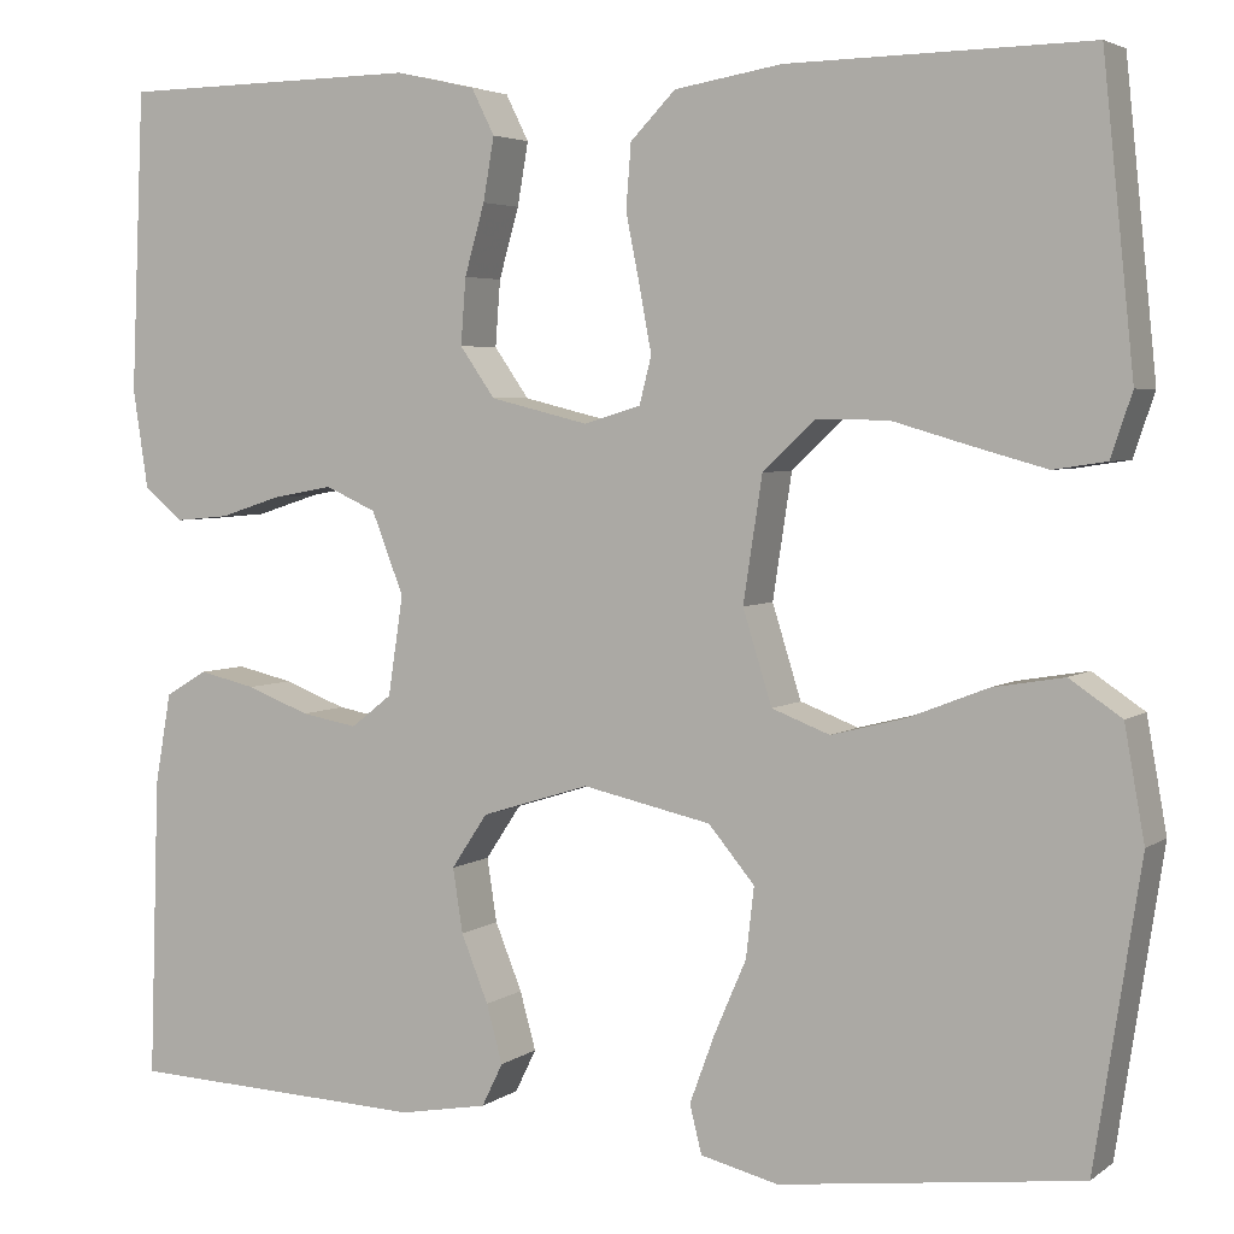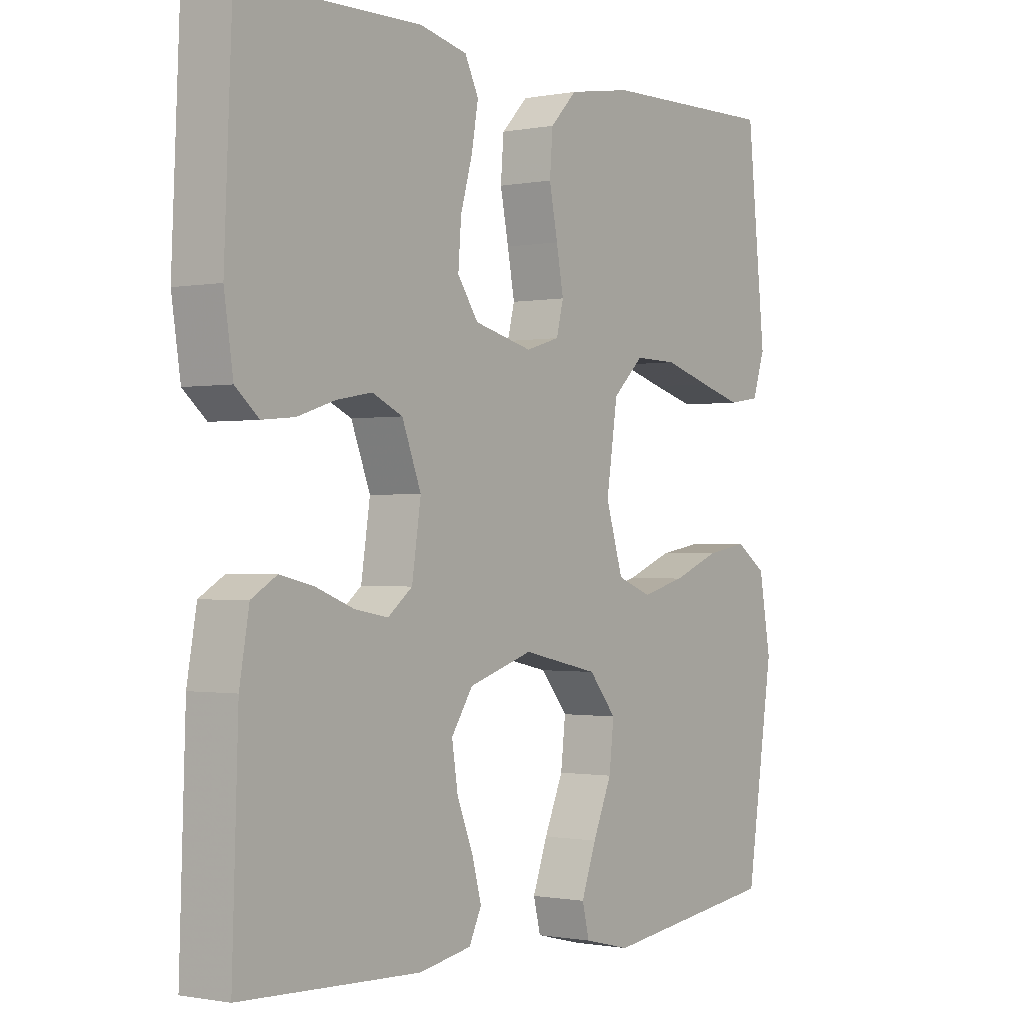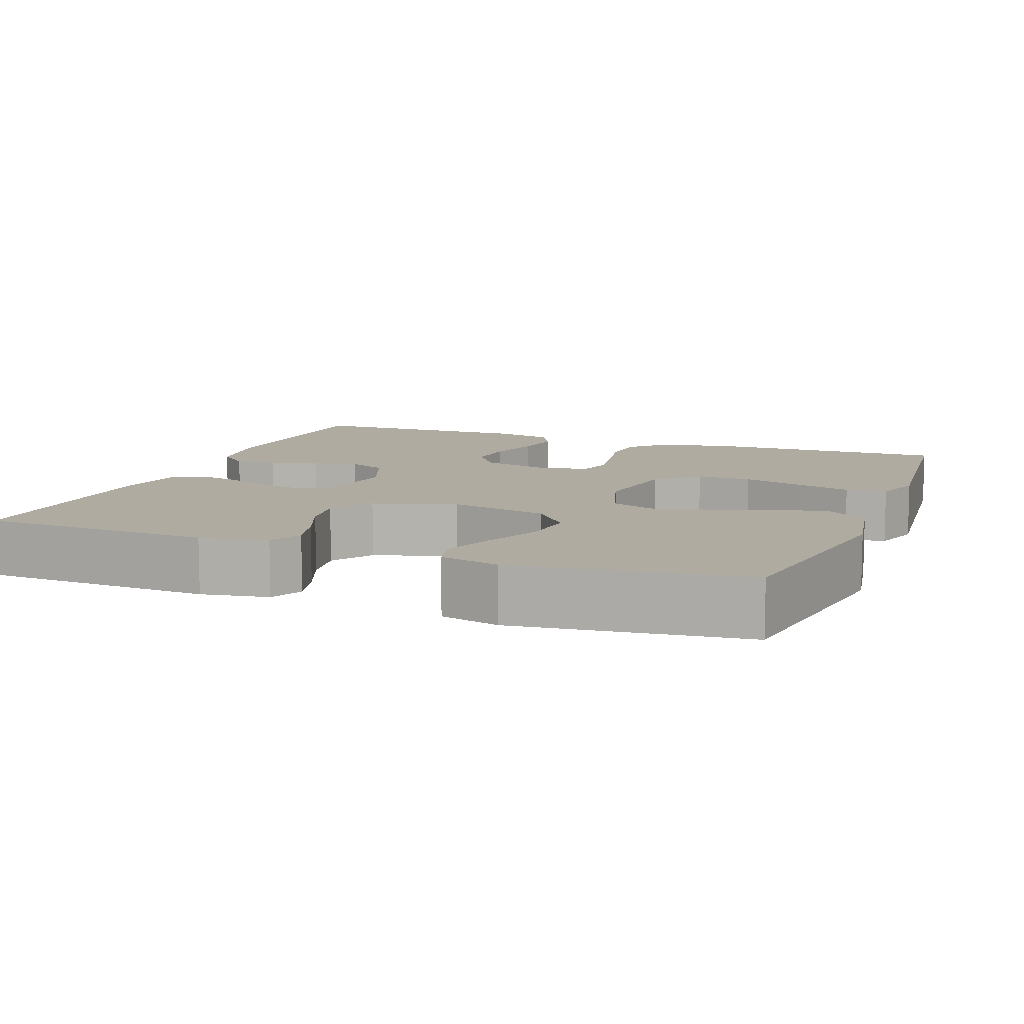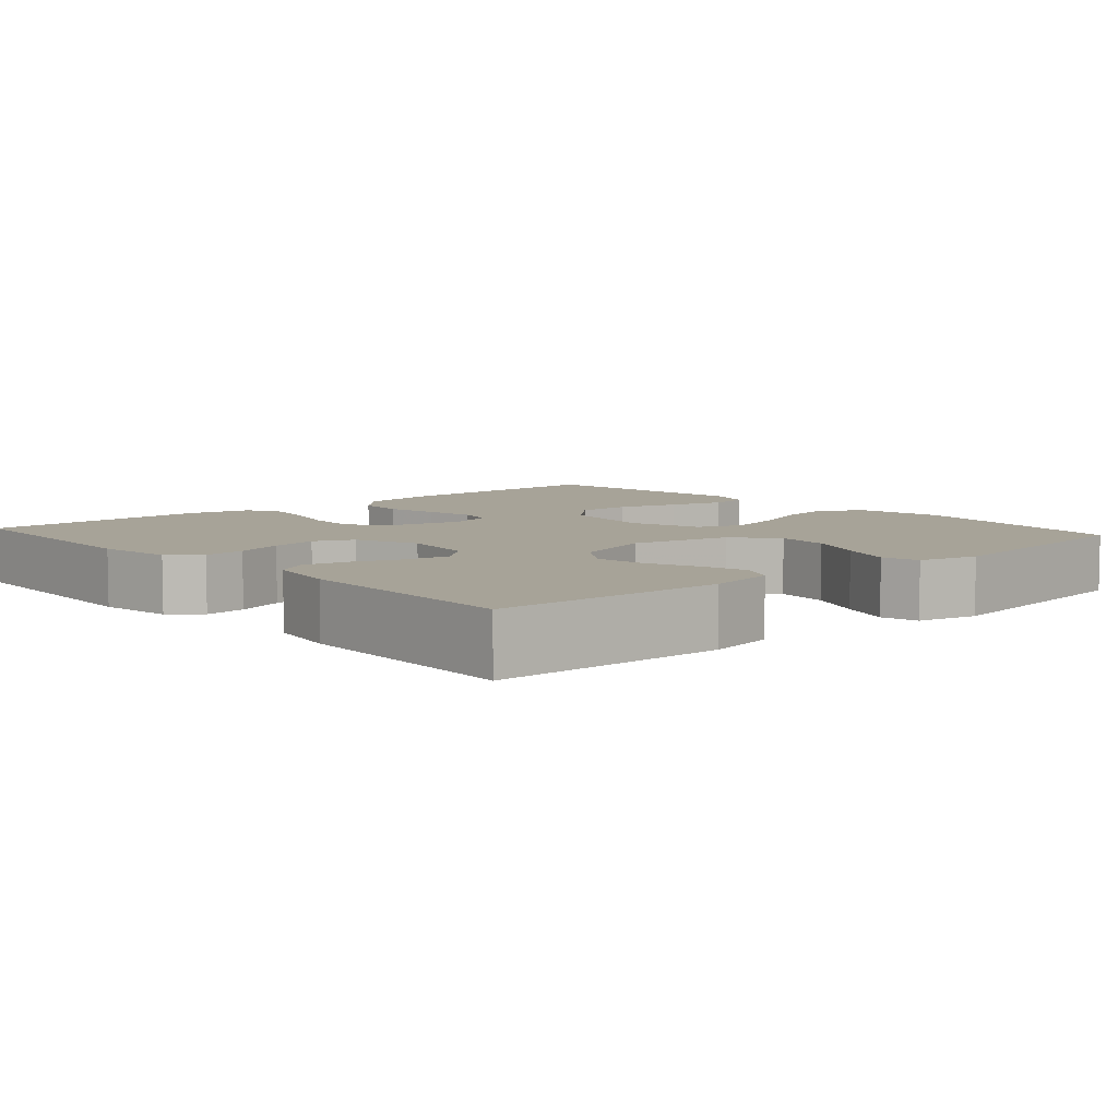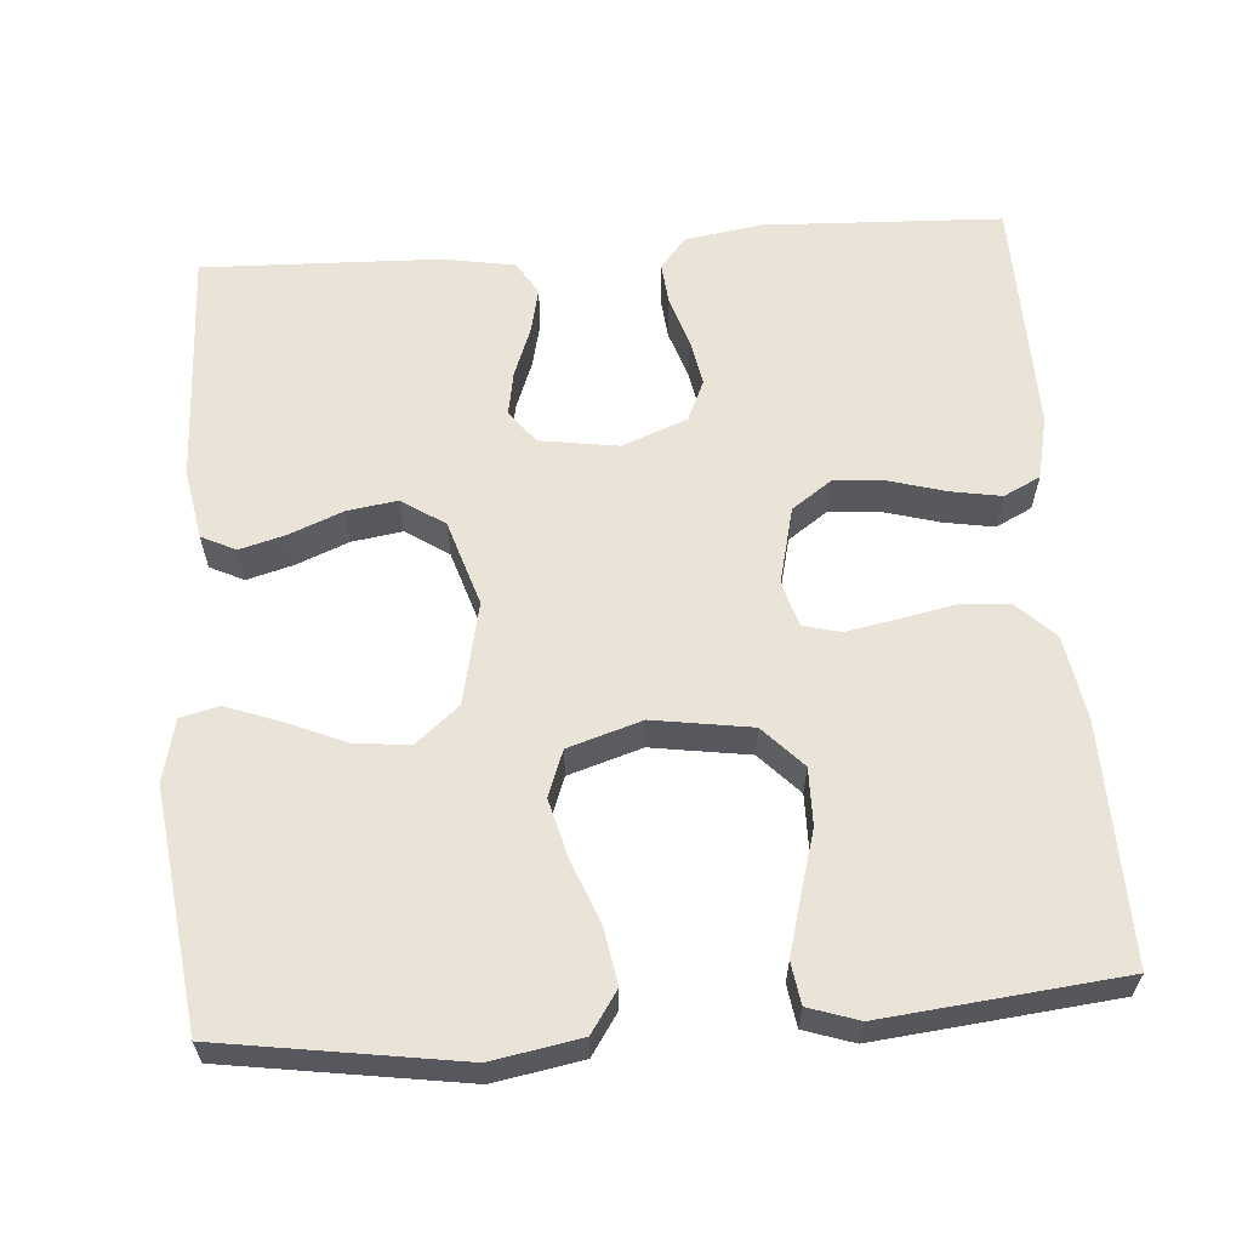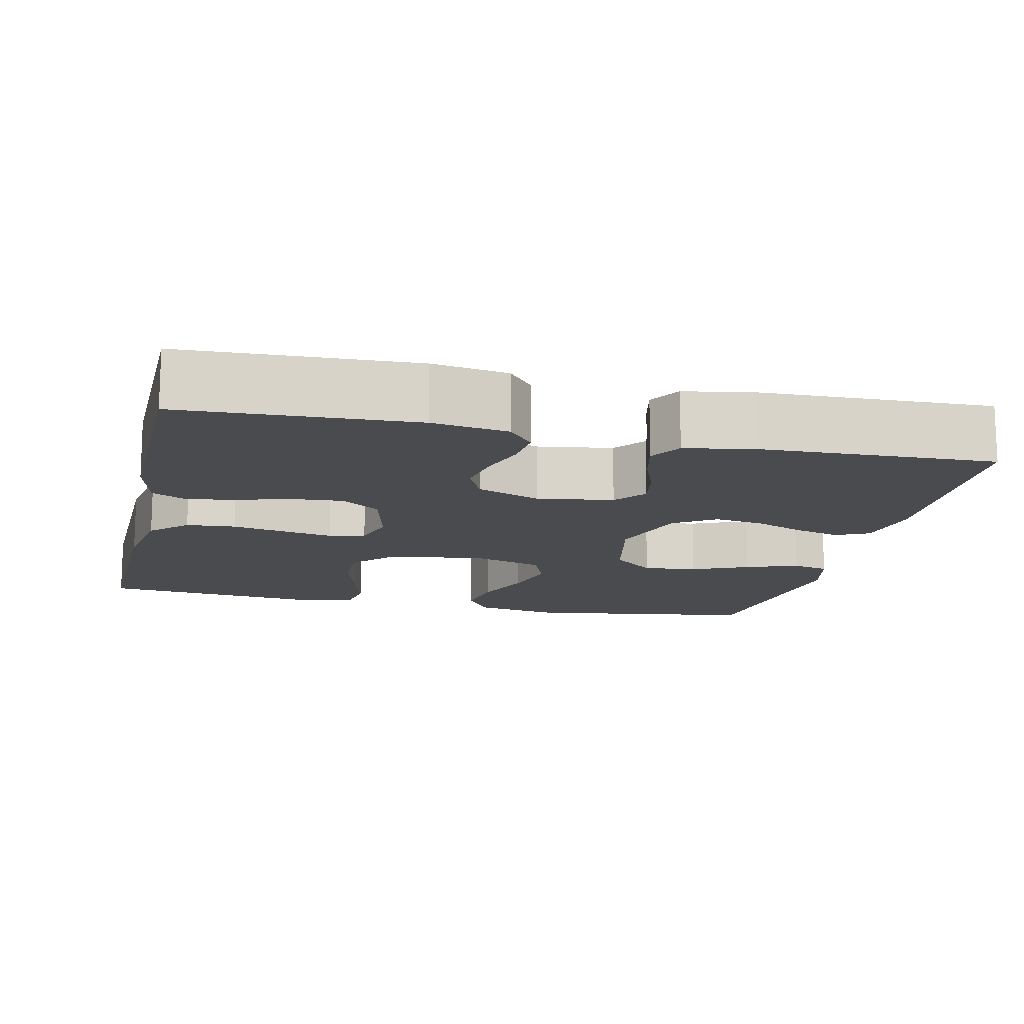
<metadata>
{"format":"obj","ext":"obj","renderer":"f3d","projection":"perspective","resolution":1024,"background":"white","views":[{"elev":4.1,"azim":-154.0,"up":"+Z"},{"elev":-0.8,"azim":125.7,"up":"+Z"},{"elev":9.8,"azim":-159.0,"up":"+Y"},{"elev":6.8,"azim":138.3,"up":"+Y"},{"elev":61.1,"azim":-94.3,"up":"+Y"},{"elev":-13.8,"azim":77.2,"up":"+Y"}]}
</metadata>
<code>
v 0.5 0.07 -0.5
v 0.2 0.07 -0.512
v 0.112 0.07 -0.496
v 0.091 0.07 -0.453
v 0.107 0.07 -0.395
v 0.134 0.07 -0.328
v 0.144 0.07 -0.264
v 0.108 0.07 -0.21
v 0 0.07 -0.176
v -0.129 0.07 -0.204
v -0.175 0.07 -0.259
v -0.167 0.07 -0.329
v -0.135 0.07 -0.403
v -0.11 0.07 -0.471
v -0.122 0.07 -0.519
v -0.2 0.07 -0.538
v -0.5 0.07 -0.5
v -0.546 0.07 -0.2
v -0.526 0.07 -0.088
v -0.474 0.07 -0.053
v -0.403 0.07 -0.065
v -0.324 0.07 -0.096
v -0.25 0.07 -0.115
v -0.192 0.07 -0.093
v -0.163 0.07 0
v -0.182 0.07 0.124
v -0.234 0.07 0.173
v -0.306 0.07 0.172
v -0.385 0.07 0.149
v -0.457 0.07 0.129
v -0.51 0.07 0.137
v -0.531 0.07 0.2
v -0.5 0.07 0.5
v -0.2 0.07 0.494
v -0.093 0.07 0.476
v -0.048 0.07 0.43
v -0.043 0.07 0.366
v -0.057 0.07 0.296
v -0.069 0.07 0.232
v -0.057 0.07 0.185
v 0 0.07 0.168
v 0.098 0.07 0.192
v 0.133 0.07 0.242
v 0.128 0.07 0.308
v 0.108 0.07 0.378
v 0.097 0.07 0.441
v 0.12 0.07 0.487
v 0.2 0.07 0.505
v 0.5 0.07 0.5
v 0.513 0.07 0.2
v 0.498 0.07 0.102
v 0.459 0.07 0.069
v 0.405 0.07 0.074
v 0.343 0.07 0.094
v 0.283 0.07 0.105
v 0.232 0.07 0.082
v 0.2 0.07 0
v 0.215 0.07 -0.099
v 0.256 0.07 -0.131
v 0.312 0.07 -0.121
v 0.375 0.07 -0.097
v 0.432 0.07 -0.084
v 0.474 0.07 -0.109
v 0.49 0.07 -0.2
v 0.5 0 -0.5
v 0.2 0 -0.512
v 0.112 0 -0.496
v 0.091 0 -0.453
v 0.107 0 -0.395
v 0.134 0 -0.328
v 0.144 0 -0.264
v 0.108 0 -0.21
v 0 0 -0.176
v -0.129 0 -0.204
v -0.175 0 -0.259
v -0.167 0 -0.329
v -0.135 0 -0.403
v -0.11 0 -0.471
v -0.122 0 -0.519
v -0.2 0 -0.538
v -0.5 0 -0.5
v -0.546 0 -0.2
v -0.526 0 -0.088
v -0.474 0 -0.053
v -0.403 0 -0.065
v -0.324 0 -0.096
v -0.25 0 -0.115
v -0.192 0 -0.093
v -0.163 0 0
v -0.182 0 0.124
v -0.234 0 0.173
v -0.306 0 0.172
v -0.385 0 0.149
v -0.457 0 0.129
v -0.51 0 0.137
v -0.531 0 0.2
v -0.5 0 0.5
v -0.2 0 0.494
v -0.093 0 0.476
v -0.048 0 0.43
v -0.043 0 0.366
v -0.057 0 0.296
v -0.069 0 0.232
v -0.057 0 0.185
v 0 0 0.168
v 0.098 0 0.192
v 0.133 0 0.242
v 0.128 0 0.308
v 0.108 0 0.378
v 0.097 0 0.441
v 0.12 0 0.487
v 0.2 0 0.505
v 0.5 0 0.5
v 0.513 0 0.2
v 0.498 0 0.102
v 0.459 0 0.069
v 0.405 0 0.074
v 0.343 0 0.094
v 0.283 0 0.105
v 0.232 0 0.082
v 0.2 0 0
v 0.215 0 -0.099
v 0.256 0 -0.131
v 0.312 0 -0.121
v 0.375 0 -0.097
v 0.432 0 -0.084
v 0.474 0 -0.109
v 0.49 0 -0.2
f 4 5 6
f 3 4 6
f 2 3 6
f 1 2 6
f 64 1 6
f 63 64 6
f 62 63 6
f 61 62 6
f 60 61 6
f 59 60 6 7
f 58 59 7 8
f 57 58 8 9
f 56 57 9 10
f 52 53 54
f 51 52 54
f 50 51 54
f 49 50 54
f 48 49 54
f 47 48 54
f 46 47 54
f 45 46 54
f 44 45 54
f 43 44 54 55
f 42 43 55 56
f 36 37 38
f 35 36 38
f 34 35 38
f 33 34 38
f 32 33 38
f 31 32 38
f 30 31 38
f 29 30 38
f 28 29 38
f 27 28 38 39
f 26 27 39 40
f 20 21 22
f 19 20 22
f 18 19 22
f 17 18 22
f 16 17 22
f 15 16 22
f 14 15 22
f 13 14 22
f 12 13 22
f 11 12 22 23
f 10 11 23 24
f 10 24 25
f 56 10 25
f 42 56 25
f 41 42 25
f 25 26 40 41
f 70 69 68
f 70 68 67
f 70 67 66
f 70 66 65
f 70 65 128
f 70 128 127
f 70 127 126
f 70 126 125
f 70 125 124
f 71 70 124 123
f 72 71 123 122
f 73 72 122 121
f 74 73 121 120
f 118 117 116
f 118 116 115
f 118 115 114
f 118 114 113
f 118 113 112
f 118 112 111
f 118 111 110
f 118 110 109
f 118 109 108
f 119 118 108 107
f 120 119 107 106
f 102 101 100
f 102 100 99
f 102 99 98
f 102 98 97
f 102 97 96
f 102 96 95
f 102 95 94
f 102 94 93
f 102 93 92
f 103 102 92 91
f 104 103 91 90
f 86 85 84
f 86 84 83
f 86 83 82
f 86 82 81
f 86 81 80
f 86 80 79
f 86 79 78
f 86 78 77
f 86 77 76
f 87 86 76 75
f 88 87 75 74
f 89 88 74
f 89 74 120
f 89 120 106
f 89 106 105
f 105 104 90 89
f 1 65 66 2
f 2 66 67 3
f 3 67 68 4
f 4 68 69 5
f 5 69 70 6
f 6 70 71 7
f 7 71 72 8
f 8 72 73 9
f 9 73 74 10
f 10 74 75 11
f 11 75 76 12
f 12 76 77 13
f 13 77 78 14
f 14 78 79 15
f 15 79 80 16
f 16 80 81 17
f 17 81 82 18
f 18 82 83 19
f 19 83 84 20
f 20 84 85 21
f 21 85 86 22
f 22 86 87 23
f 23 87 88 24
f 24 88 89 25
f 25 89 90 26
f 26 90 91 27
f 27 91 92 28
f 28 92 93 29
f 29 93 94 30
f 30 94 95 31
f 31 95 96 32
f 32 96 97 33
f 33 97 98 34
f 34 98 99 35
f 35 99 100 36
f 36 100 101 37
f 37 101 102 38
f 38 102 103 39
f 39 103 104 40
f 40 104 105 41
f 41 105 106 42
f 42 106 107 43
f 43 107 108 44
f 44 108 109 45
f 45 109 110 46
f 46 110 111 47
f 47 111 112 48
f 48 112 113 49
f 49 113 114 50
f 50 114 115 51
f 51 115 116 52
f 52 116 117 53
f 53 117 118 54
f 54 118 119 55
f 55 119 120 56
f 56 120 121 57
f 57 121 122 58
f 58 122 123 59
f 59 123 124 60
f 60 124 125 61
f 61 125 126 62
f 62 126 127 63
f 63 127 128 64
f 64 128 65 1

</code>
